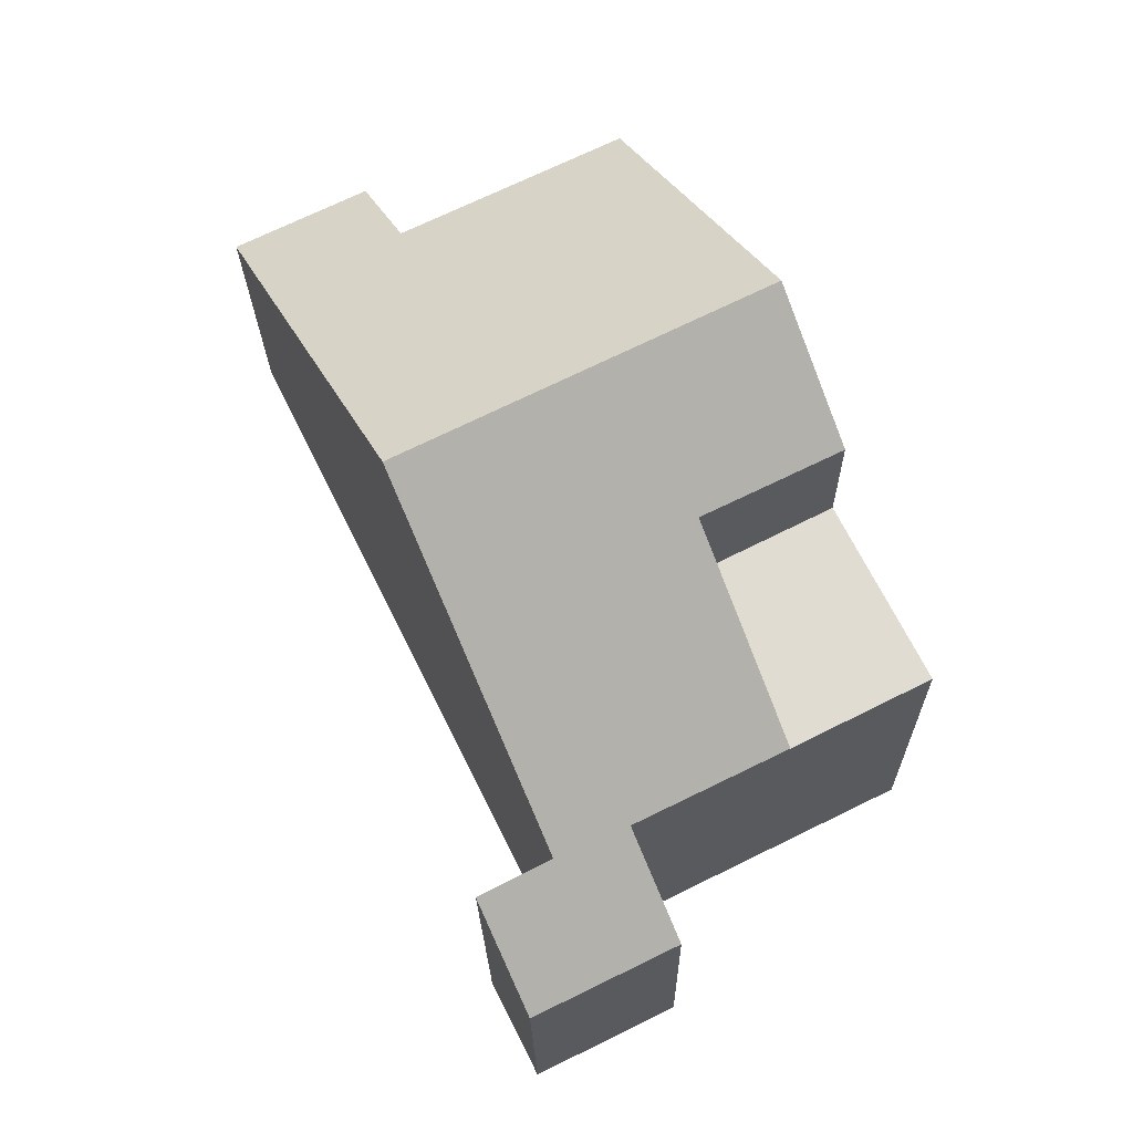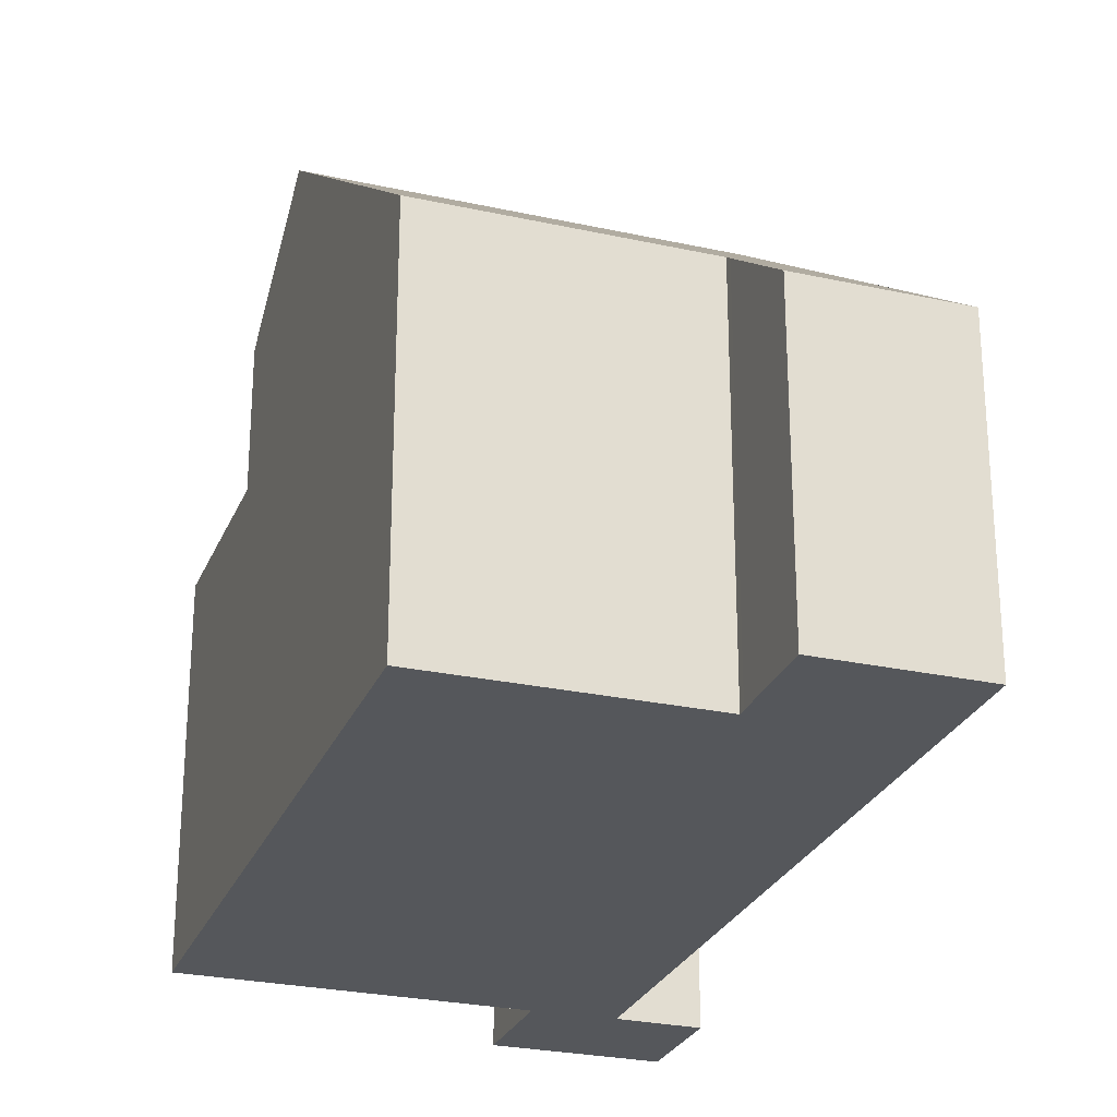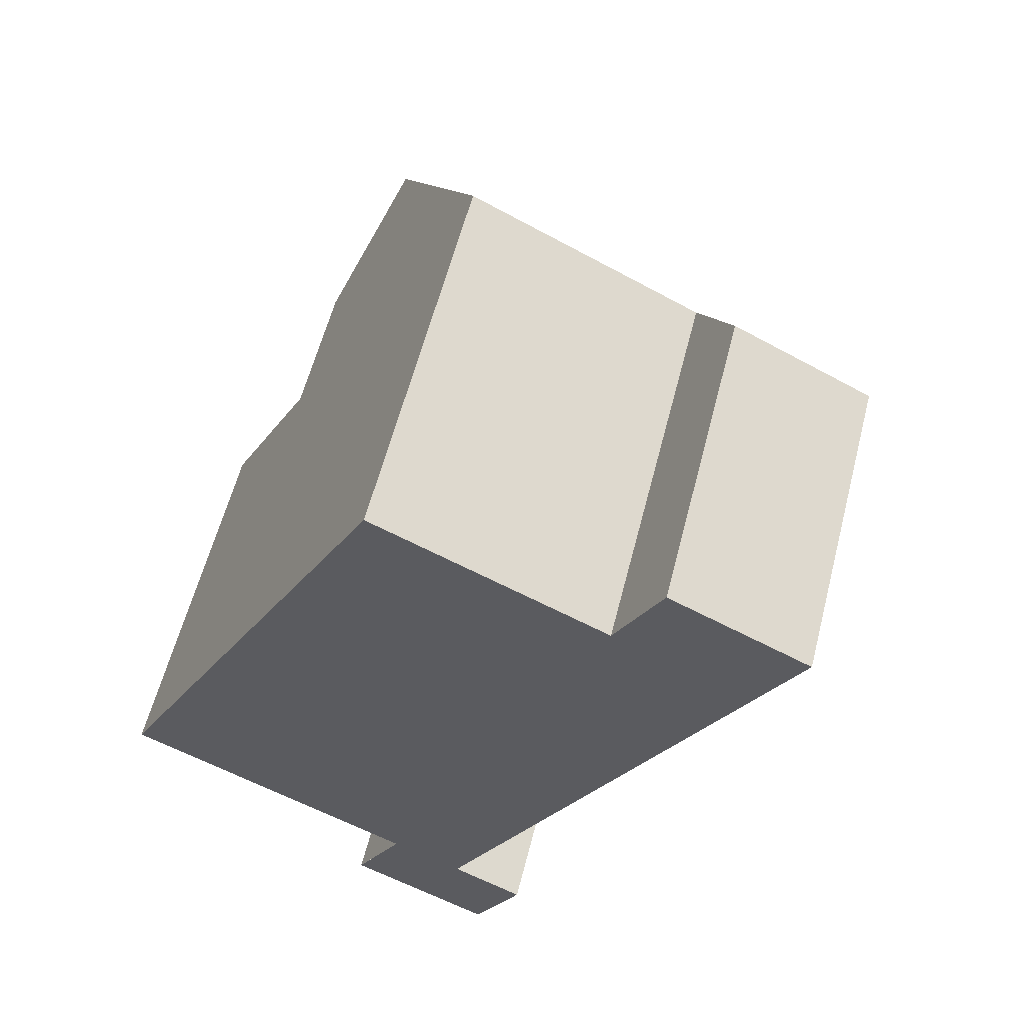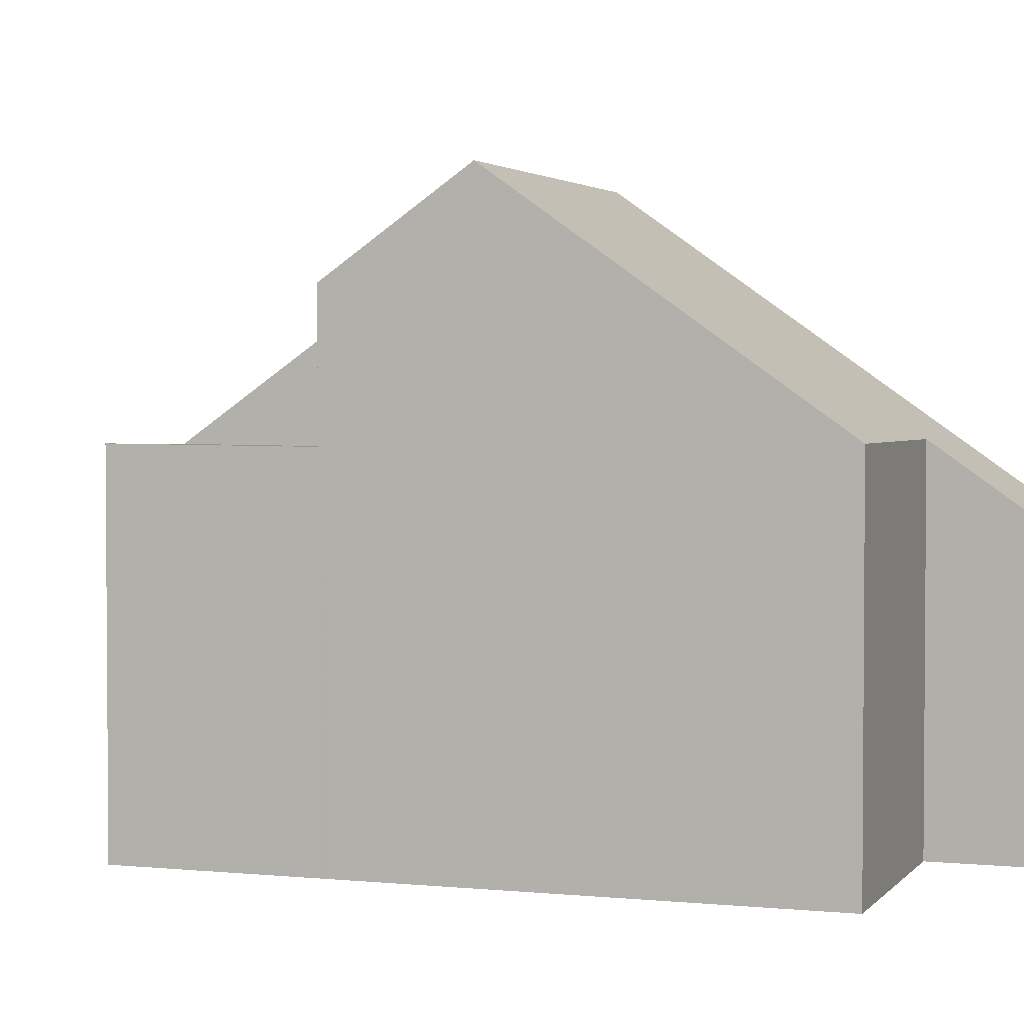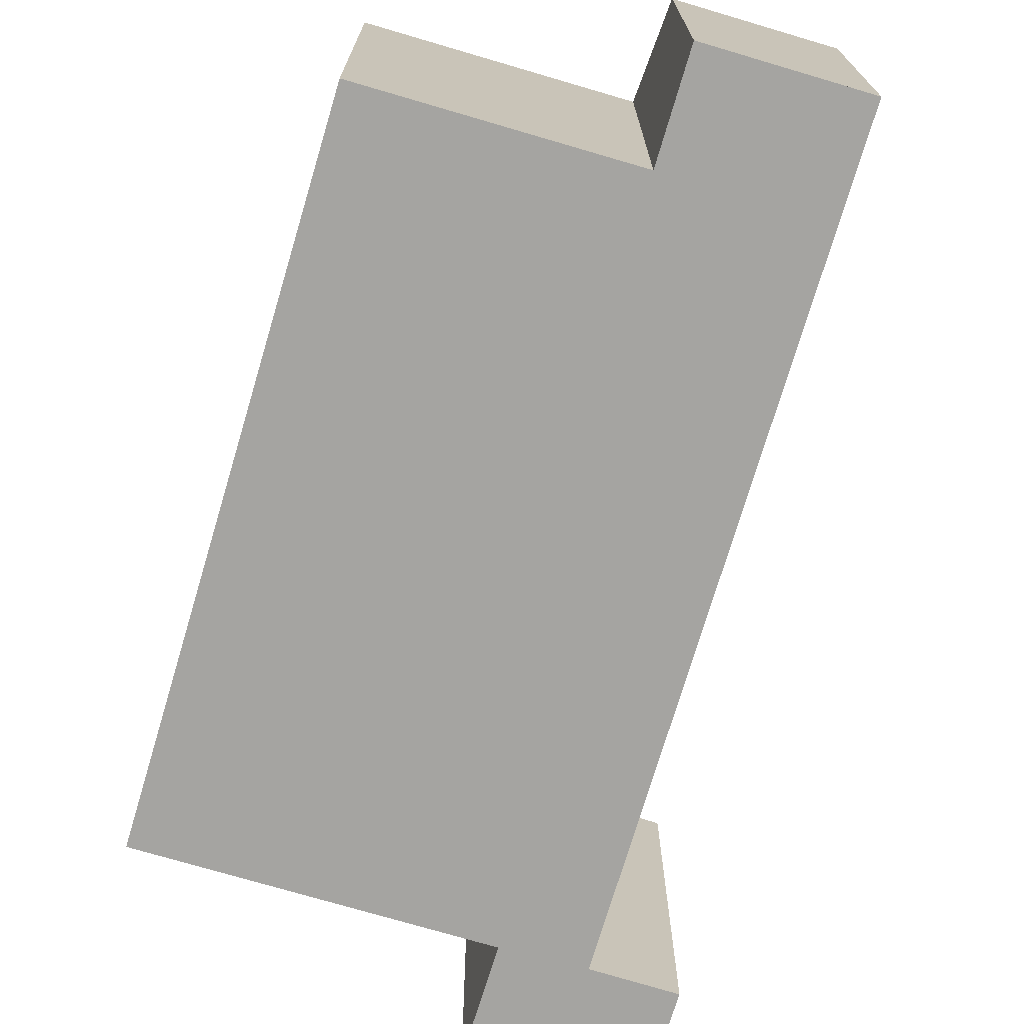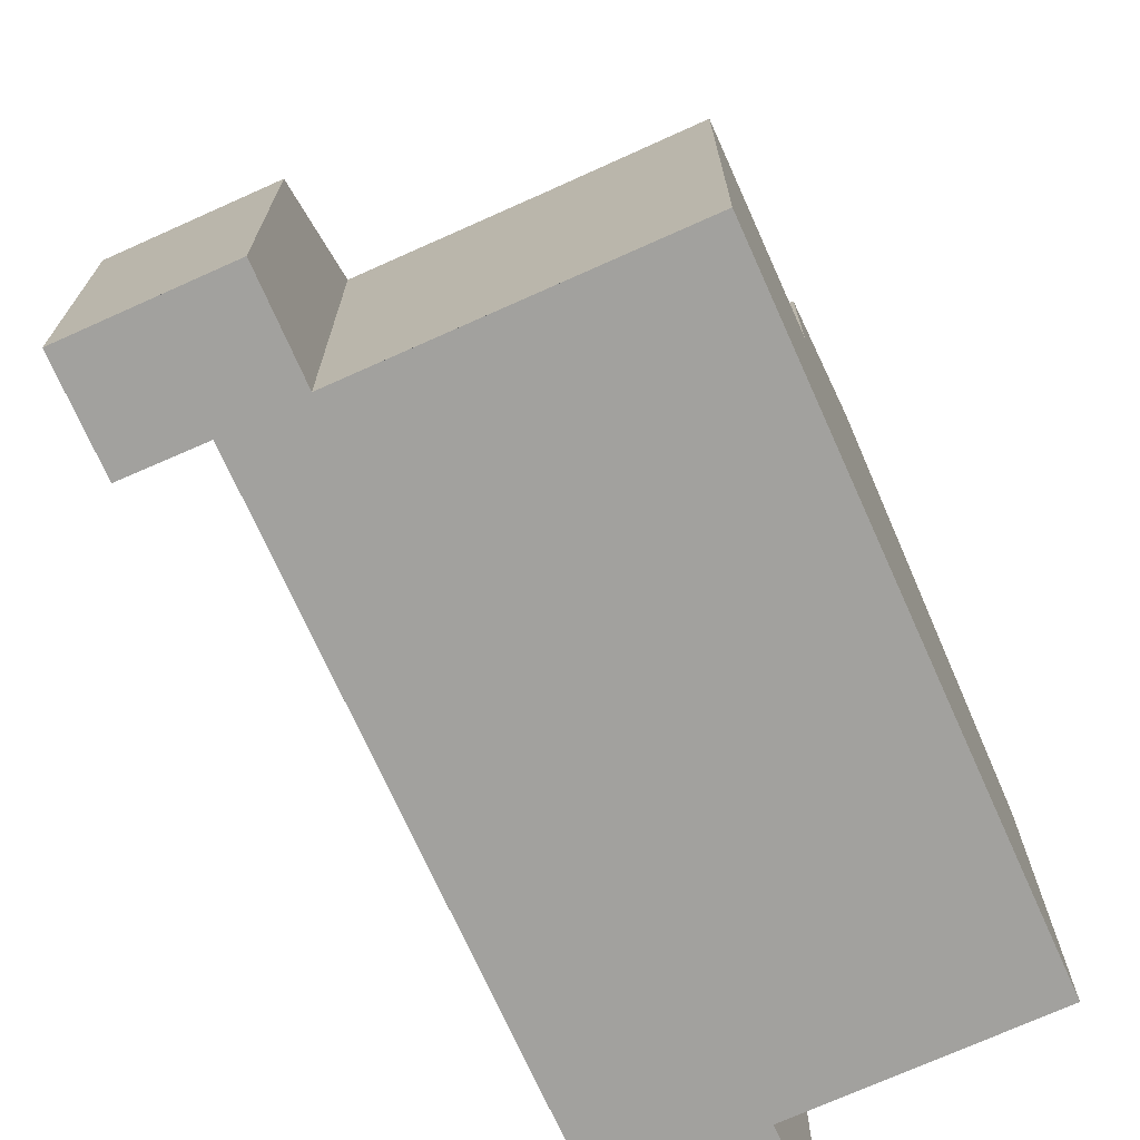
<metadata>
{"format":"obj","ext":"obj","renderer":"f3d","projection":"perspective","resolution":1024,"background":"white","views":[{"elev":-21.8,"azim":0.8,"up":"+Y"},{"elev":-26.6,"azim":-172.7,"up":"+Z"},{"elev":59.3,"azim":-165.6,"up":"+Y"},{"elev":2.7,"azim":135.6,"up":"+Z"},{"elev":-73.3,"azim":-170.3,"up":"+Z"},{"elev":-72.0,"azim":50.4,"up":"+Z"}]}
</metadata>
<code>
v -1915 -2538 4.857
v -1912 -2537 4.863
v -1912 -2538 6.065
v -1908 -2537 6.083
v -1910 -2550 5.995
v -1909 -2549 5.998
v -1908 -2549 5.962
v -1907 -2550 4.733
v -1909 -2551 4.744
v -1903 -2546 6.008
v -1906 -2541 9.849
v -1911 -2544 9.852
v -1914 -2539 5.77
v -1912 -2538 5.829
v -1912 -2538 5.975
v -1914 -2539 5.964
v -1911 -2544 9.852
v -1914 -2539 5.964
v -1914 -2539 5.77
v -1906 -2541 9.849
v -1908 -2537 6.083
v -1911 -2544 9.852
v -1906 -2541 9.849
v -1911 -2544 9.852
v -1908 -2551 4.738
v -1906 -2541 9.849
v -1907 -2548 5.958
v -1909 -2543 9.851
v -1903 -2546 6.007
v -1905 -2547 5.953
v -1905 -2543 8.24
v -1905 -2547 5.953
v -1910 -2550 5.823
v -1909 -2549 5.854
v -1905 -2543 5.984
v -1905 -2547 5.949
v -1908 -2549 5.884
v -1915 -2538 4.857
v -1905 -2543 5.984
v -1905 -2543 8.24
v -1903 -2546 6.008
v -1903 -2546 6.007
v -1911 -2546 8.361
v -1911 -2546 8.361
v -1905 -2543 8.339
v -1908 -2545 8.352
v -1905 -2543 8.339
v -1909 -2549 5.938
v -1910 -2550 5.942
v -1908 -2549 5.934
v -1909 -2543 9.851
v -1912 -2538 6.065
v -1915 -2538 4.87
v -1912 -2537 4.875
v -1915 -2538 4.87
v -1910 -2546 8.261
v -1910 -2546 8.261
v -1905 -2543 8.24
v -1908 -2545 8.253
v -1905 -2543 8.24
v -1905 -2543 5.984
v -1907 -2545 5.925
v -1907 -2545 8.248
v -1905 -2543 5.984
v -1907 -2545 8.248
v -1907 -2544 8.347
v -1907 -2545 8.248
v -1907 -2545 5.925
v -1908 -2543 9.85
v -1907 -2545 5.925
v -1905 -2547 5.949
v -1910 -2538 6.072
v -1905 -2547 5.953
v -1908 -2543 9.85
v -1909 -2551 4.749
v -1908 -2551 4.742
v -1907 -2550 4.735
v -1910 -2544 9.851
v -1909 -2546 8.356
v -1909 -2546 8.257
v -1910 -2544 9.851
v -1913 -2537 4.872
v -1913 -2537 4.86
v -1908 -2549 5.962
v -1913 -2539 5.97
v -1913 -2539 5.801
v -1910 -2550 5.824
v -1910 -2551 5.068
v -1910 -2550 5.942
v -1910 -2550 5.995
v -1905 -2547 5.948
v -1904 -2547 5.984
v -1905 -2547 5.989
v -1907 -2548 5.994
v -1908 -2549 5.998
v -1909 -2549 6.002
v -1909 -2549 6.002
v -1903 -2546 6.008
v -1905 -2547 5.948
v -1905 -2547 5.989
v -1903 -2546 6.008
v -1915 -2538 4.857
v -1915 -2538 4.857
v -1915 -2538 -8.882e-16
v -1915 -2538 -8.882e-16
v -1912 -2537 4.875
v -1912 -2537 4.863
v -1912 -2537 0
v -1912 -2537 8.882e-16
v -1912 -2538 6.065
v -1912 -2538 6.065
v -1912 -2538 0
v -1912 -2538 -8.882e-16
v -1906 -2541 9.849
v -1908 -2537 6.083
v -1908 -2537 0
v -1906 -2541 0
v -1910 -2550 5.995
v -1910 -2550 5.995
v -1910 -2550 0
v -1910 -2550 -8.882e-16
v -1909 -2549 6.002
v -1909 -2549 5.998
v -1909 -2549 0
v -1909 -2549 0
v -1908 -2549 5.934
v -1908 -2549 5.962
v -1908 -2549 0
v -1908 -2549 -8.882e-16
v -1908 -2551 4.738
v -1907 -2550 4.733
v -1907 -2550 0
v -1908 -2551 -8.882e-16
v -1909 -2551 4.749
v -1909 -2551 4.744
v -1909 -2551 0
v -1909 -2551 0
v -1903 -2546 6.008
v -1903 -2546 6.008
v -1903 -2546 0
v -1903 -2546 0
v -1914 -2539 5.964
v -1911 -2544 9.852
v -1911 -2544 0
v -1914 -2539 0
v -1915 -2538 4.87
v -1914 -2539 5.77
v -1914 -2539 0
v -1915 -2538 0
v -1912 -2538 5.975
v -1912 -2538 5.829
v -1912 -2538 0
v -1912 -2538 0
v -1912 -2538 6.065
v -1912 -2538 5.975
v -1912 -2538 0
v -1912 -2538 0
v -1914 -2539 5.77
v -1914 -2539 5.964
v -1914 -2539 0
v -1914 -2539 0
v -1908 -2537 6.083
v -1908 -2537 6.083
v -1908 -2537 0
v -1908 -2537 0
v -1905 -2543 8.339
v -1906 -2541 9.849
v -1906 -2541 0
v -1905 -2543 0
v -1909 -2551 4.744
v -1908 -2551 4.738
v -1908 -2551 -8.882e-16
v -1909 -2551 0
v -1908 -2549 5.962
v -1907 -2548 5.958
v -1907 -2548 0
v -1908 -2549 8.882e-16
v -1903 -2546 6.008
v -1903 -2546 6.007
v -1903 -2546 0
v -1903 -2546 0
v -1905 -2547 5.949
v -1905 -2547 5.953
v -1905 -2547 0
v -1905 -2547 0
v -1910 -2550 5.942
v -1910 -2550 5.823
v -1910 -2550 0
v -1910 -2550 -8.882e-16
v -1907 -2550 4.735
v -1908 -2549 5.884
v -1908 -2549 0
v -1907 -2550 0
v -1913 -2537 4.86
v -1915 -2538 4.857
v -1915 -2538 -8.882e-16
v -1913 -2537 0
v -1905 -2547 5.953
v -1903 -2546 6.008
v -1903 -2546 0
v -1905 -2547 0
v -1911 -2544 9.852
v -1911 -2546 8.361
v -1911 -2546 0
v -1911 -2544 0
v -1905 -2543 8.24
v -1905 -2543 8.339
v -1905 -2543 0
v -1905 -2543 0
v -1910 -2550 5.995
v -1910 -2550 5.942
v -1910 -2550 -8.882e-16
v -1910 -2550 0
v -1908 -2549 5.884
v -1908 -2549 5.934
v -1908 -2549 -8.882e-16
v -1908 -2549 0
v -1910 -2538 6.072
v -1912 -2538 6.065
v -1912 -2538 -8.882e-16
v -1910 -2538 8.882e-16
v -1912 -2538 5.829
v -1912 -2537 4.875
v -1912 -2537 8.882e-16
v -1912 -2538 0
v -1915 -2538 4.857
v -1915 -2538 4.87
v -1915 -2538 0
v -1915 -2538 -8.882e-16
v -1911 -2546 8.361
v -1910 -2546 8.261
v -1910 -2546 0
v -1911 -2546 0
v -1903 -2546 6.007
v -1905 -2543 5.984
v -1905 -2543 0
v -1903 -2546 0
v -1908 -2537 6.083
v -1910 -2538 6.072
v -1910 -2538 8.882e-16
v -1908 -2537 0
v -1907 -2548 5.958
v -1905 -2547 5.953
v -1905 -2547 0
v -1907 -2548 0
v -1910 -2551 5.068
v -1909 -2551 4.749
v -1909 -2551 0
v -1910 -2551 -8.882e-16
v -1907 -2550 4.733
v -1907 -2550 4.735
v -1907 -2550 0
v -1907 -2550 0
v -1912 -2537 4.863
v -1913 -2537 4.86
v -1913 -2537 0
v -1912 -2537 0
v -1908 -2549 5.962
v -1908 -2549 5.962
v -1908 -2549 8.882e-16
v -1908 -2549 0
v -1910 -2550 5.823
v -1910 -2551 5.068
v -1910 -2551 -8.882e-16
v -1910 -2550 0
v -1909 -2549 5.998
v -1910 -2550 5.995
v -1910 -2550 -8.882e-16
v -1909 -2549 0
v -1910 -2546 8.261
v -1909 -2549 6.002
v -1909 -2549 0
v -1910 -2546 0
v -1903 -2546 6.008
v -1903 -2546 6.008
v -1903 -2546 0
v -1903 -2546 0
v -1910 -2550 0
v -1909 -2549 0
v -1915 -2538 0
v -1912 -2537 0
v -1912 -2538 0
v -1908 -2537 0
v -1903 -2546 0
v -1908 -2549 0
v -1907 -2550 0
v -1909 -2551 0
f 86 14 15 85
f 76 25 9 75
f 82 54 14 86
f 21 4 11 20
f 17 12 16 18
f 18 16 13 19
f 85 15 3 52 51 78
f 40 31 35 39
f 100 32 36 99
f 77 8 25 76
f 101 10 41 98
f 44 22 24 43
f 74 26 45 66
f 45 26 23 47
f 79 43 24 81
f 64 29 42 61
f 53 19 13 55
f 98 41 30 92
f 57 44 43 56
f 66 45 58 65
f 58 45 47 60
f 80 56 43 79
f 87 33 49 89
f 50 37 34 48
f 69 51 52 72
f 83 2 54 82
f 55 1 38 53
f 89 49 5 90
f 96 56 80 95
f 65 59 46 66
f 67 40 39 68
f 92 30 71 91
f 72 21 20 69
f 94 59 65 93
f 66 46 28 74
f 88 33 87
f 76 34 37 77
f 79 46 59 80
f 82 53 38 83
f 95 80 59 94
f 85 18 19 86
f 86 19 53 82
f 78 17 18 85
f 81 28 46 79
f 87 34 76 75 88
f 89 48 34 87
f 97 57 56 96
f 91 70 61 42 92
f 93 73 27 94
f 94 27 84 95
f 96 48 89 90 6 97
f 92 42 98
f 95 84 7 50 48 96
f 99 62 63 100
f 98 42 29 101
f 103 104 105 102
f 107 108 109 106
f 111 112 113 110
f 115 116 117 114
f 119 120 121 118
f 123 124 125 122
f 127 128 129 126
f 131 132 133 130
f 135 136 137 134
f 139 140 141 138
f 143 144 145 142
f 147 148 149 146
f 151 152 153 150
f 155 156 157 154
f 159 160 161 158
f 163 164 165 162
f 167 168 169 166
f 171 172 173 170
f 175 176 177 174
f 179 180 181 178
f 183 184 185 182
f 187 188 189 186
f 191 192 193 190
f 195 196 197 194
f 199 200 201 198
f 203 204 205 202
f 207 208 209 206
f 211 212 213 210
f 215 216 217 214
f 219 220 221 218
f 223 224 225 222
f 227 228 229 226
f 231 232 233 230
f 235 236 237 234
f 239 240 241 238
f 243 244 245 242
f 247 248 249 246
f 251 252 253 250
f 255 256 257 254
f 259 260 261 258
f 263 264 265 262
f 267 268 269 266
f 271 272 273 270
f 275 276 277 274
f 279 280 281 282 283 284 285 286 287 278

</code>
